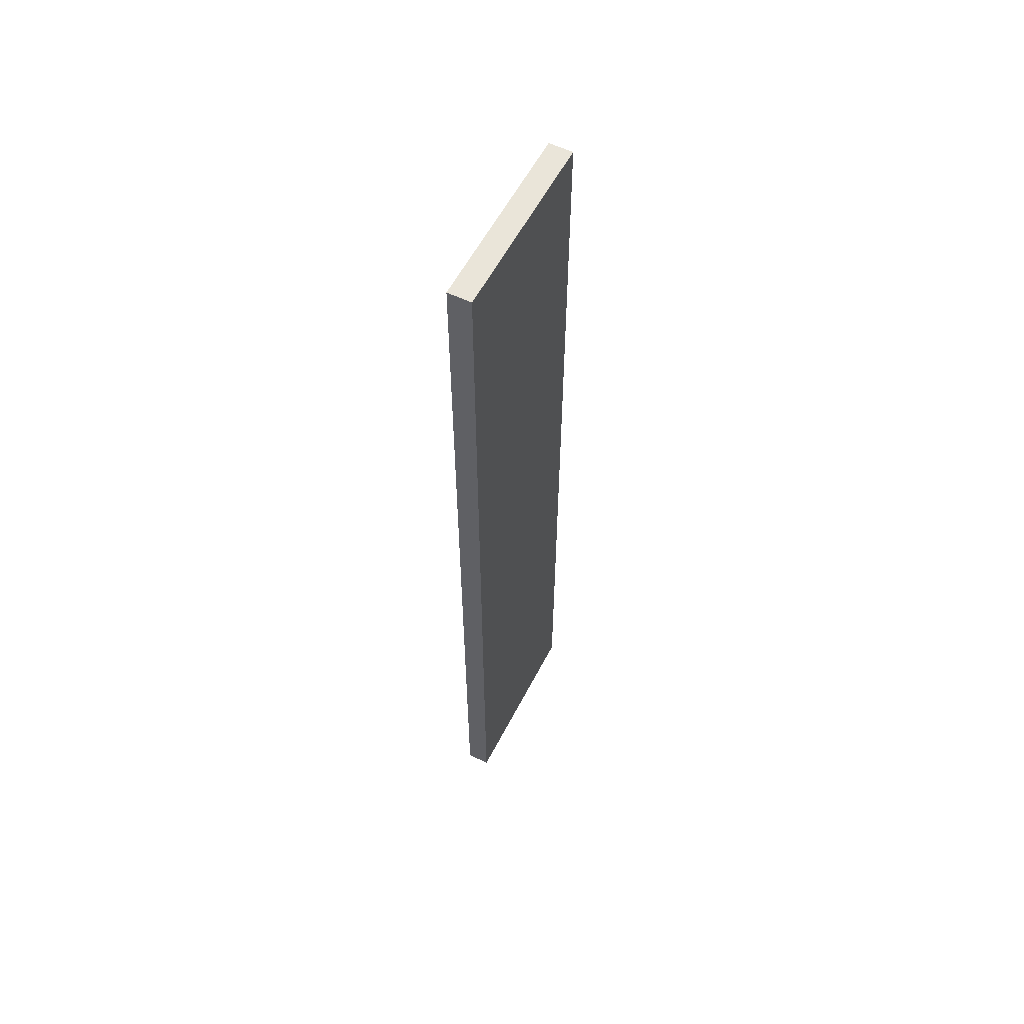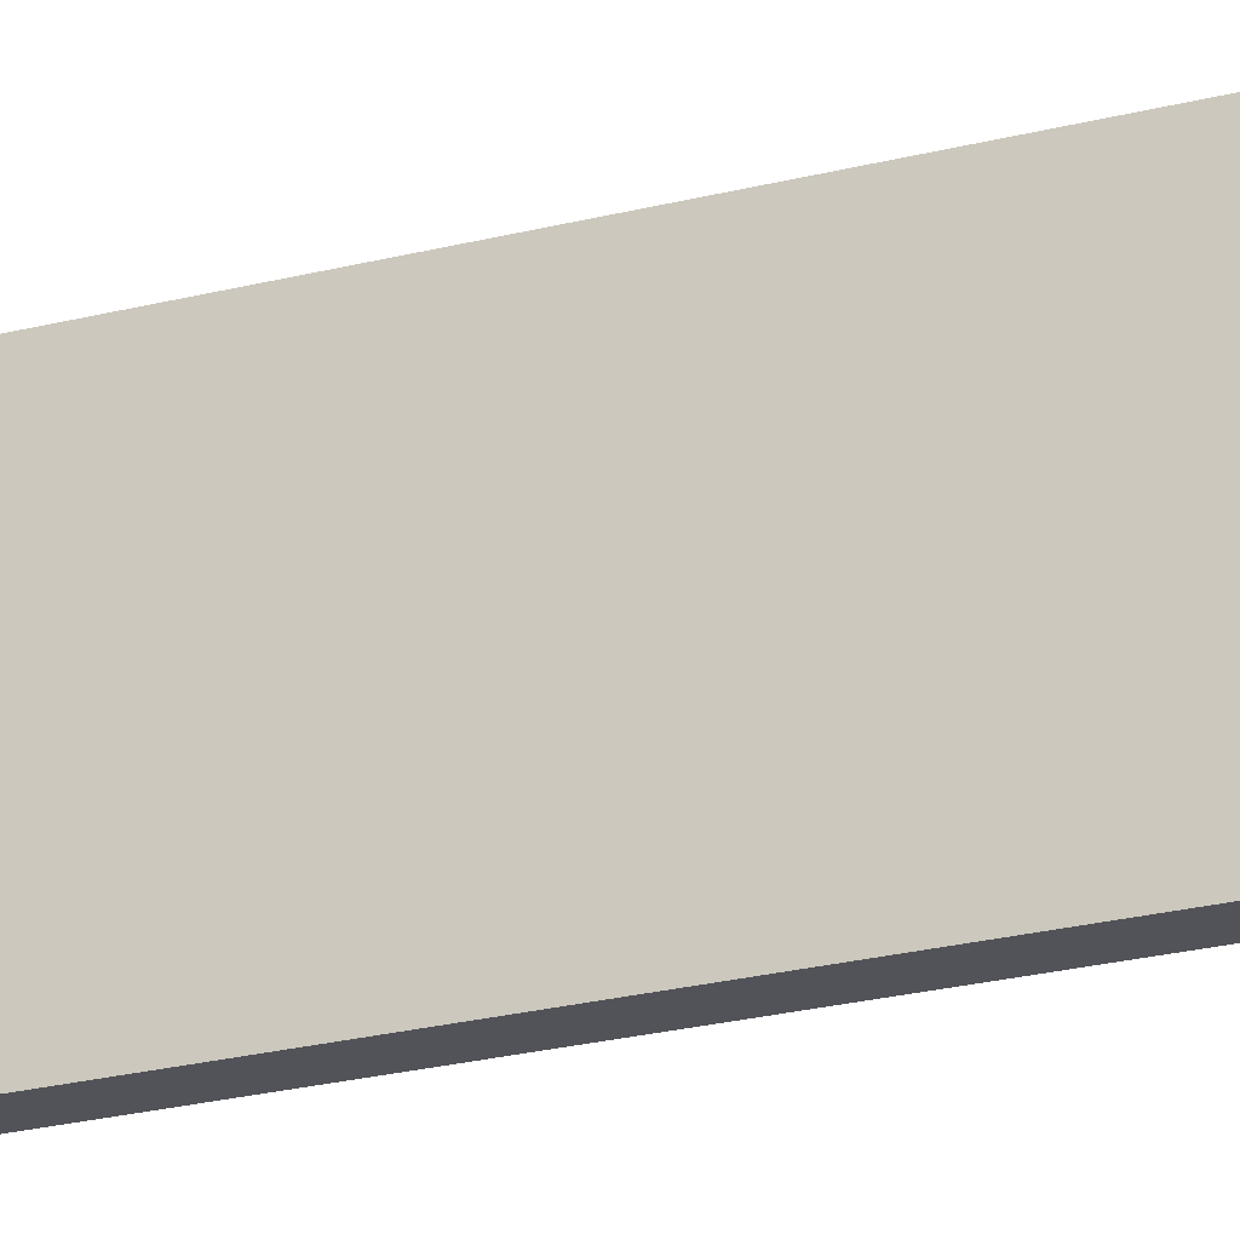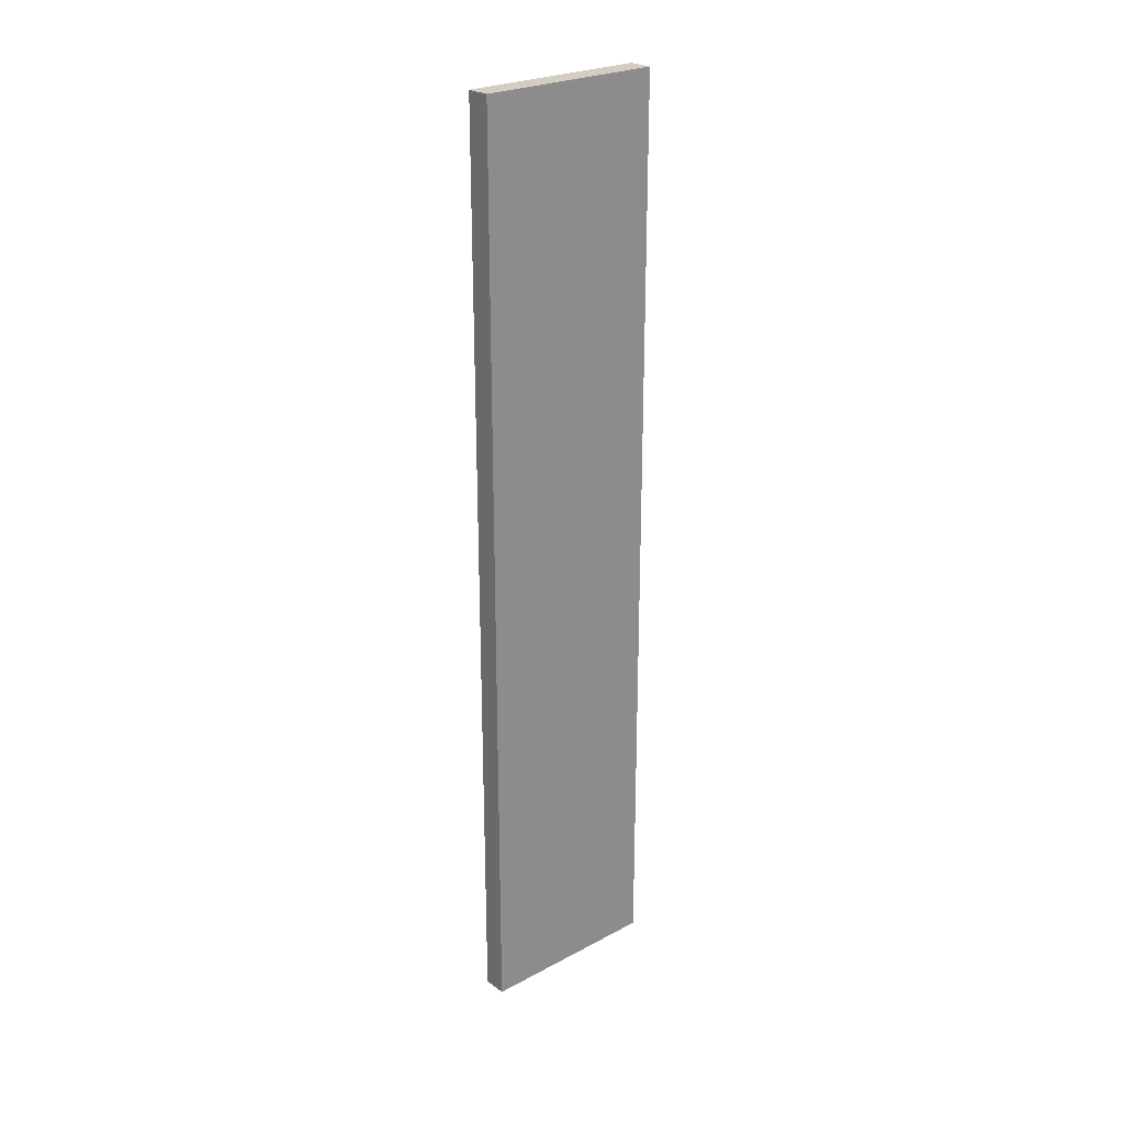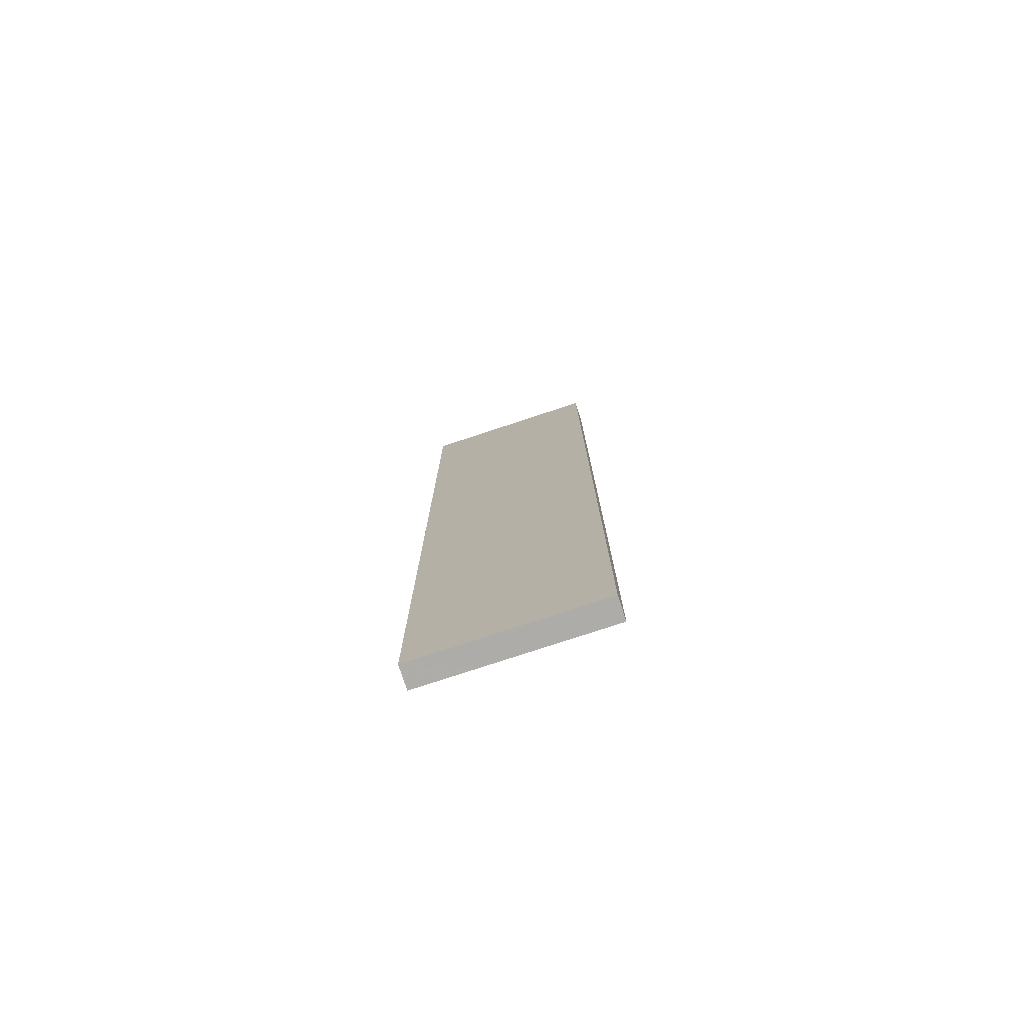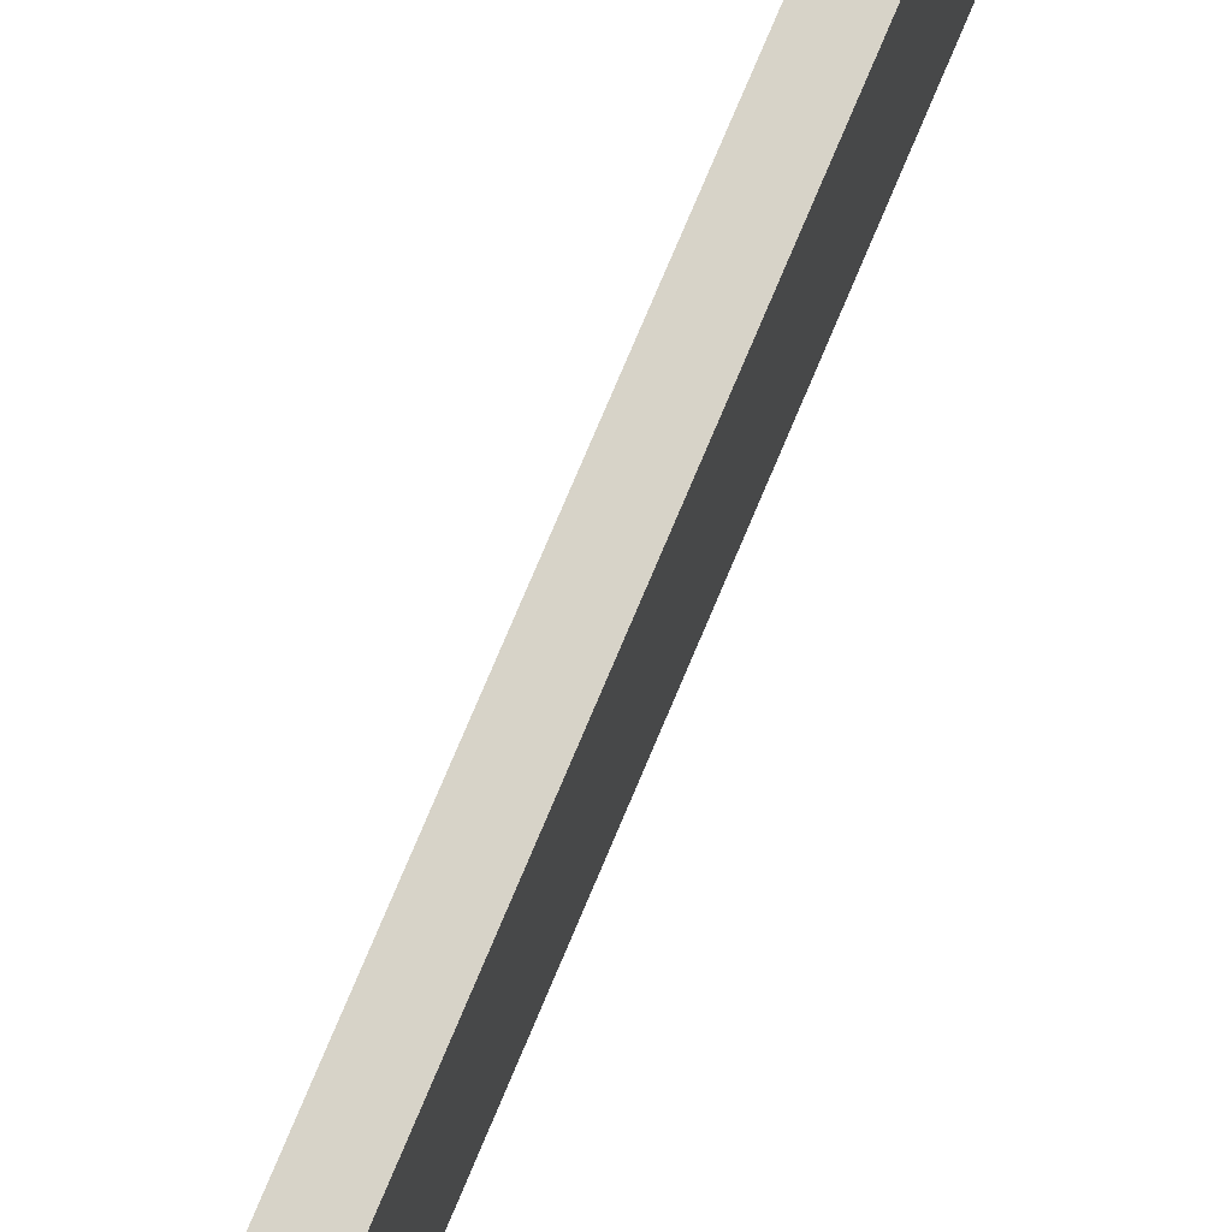
<metadata>
{"format":"obj","ext":"obj","renderer":"f3d","projection":"perspective","resolution":1024,"background":"white","views":[{"elev":58.3,"azim":27.3,"up":"+Z"},{"elev":-22.8,"azim":-65.7,"up":"+Y"},{"elev":25.4,"azim":-130.4,"up":"+Z"},{"elev":-76.9,"azim":108.3,"up":"+Z"},{"elev":77.0,"azim":22.9,"up":"+Y"}]}
</metadata>
<code>
o 3874
v 2226 1869 13.23
v 2226 1869 13.23
v 2226 1869 13.23
v 2226 1869 13.63
v 2226 1869 13.63
v 2226 1869 13.63
v 2226 1869 13.23
v 2226 1869 13.23
v 2226 1869 13.23
v 2226 1869 13.63
v 2226 1869 13.23
v 2226 1869 13.63
v 2226 1869 13.63
v 2226 1869 13.63
v 2226 1869 13.63
v 2226 1869 13.63
v 2226 1869 13.23
v 2226 1869 13.63
v 2226 1869 13.23
v 2226 1869 13.63
v 2226 1869 13.63
v 2226 1869 13.23
v 2226 1869 13.63
v 2226 1869 13.63
v 2226 1869 13.23
v 2226 1869 13.23
v 2226 1869 13.63
v 2226 1869 13.23
v 2226 1869 13.23
f 1 2 3
f 1 4 5
f 6 2 7
f 8 9 7
f 10 7 11
f 12 13 14
f 14 15 16
f 17 15 18
f 19 20 21
f 22 23 20
f 24 25 26
f 27 28 29

</code>
